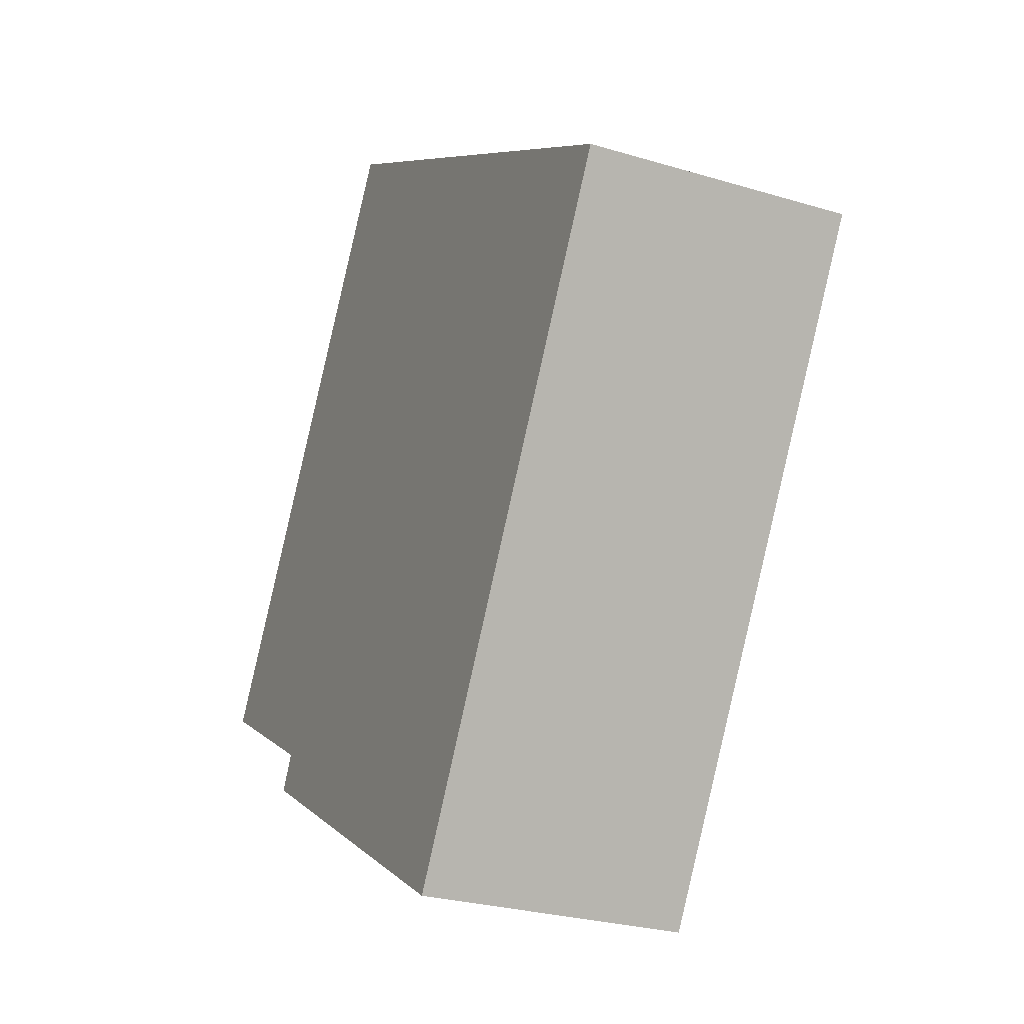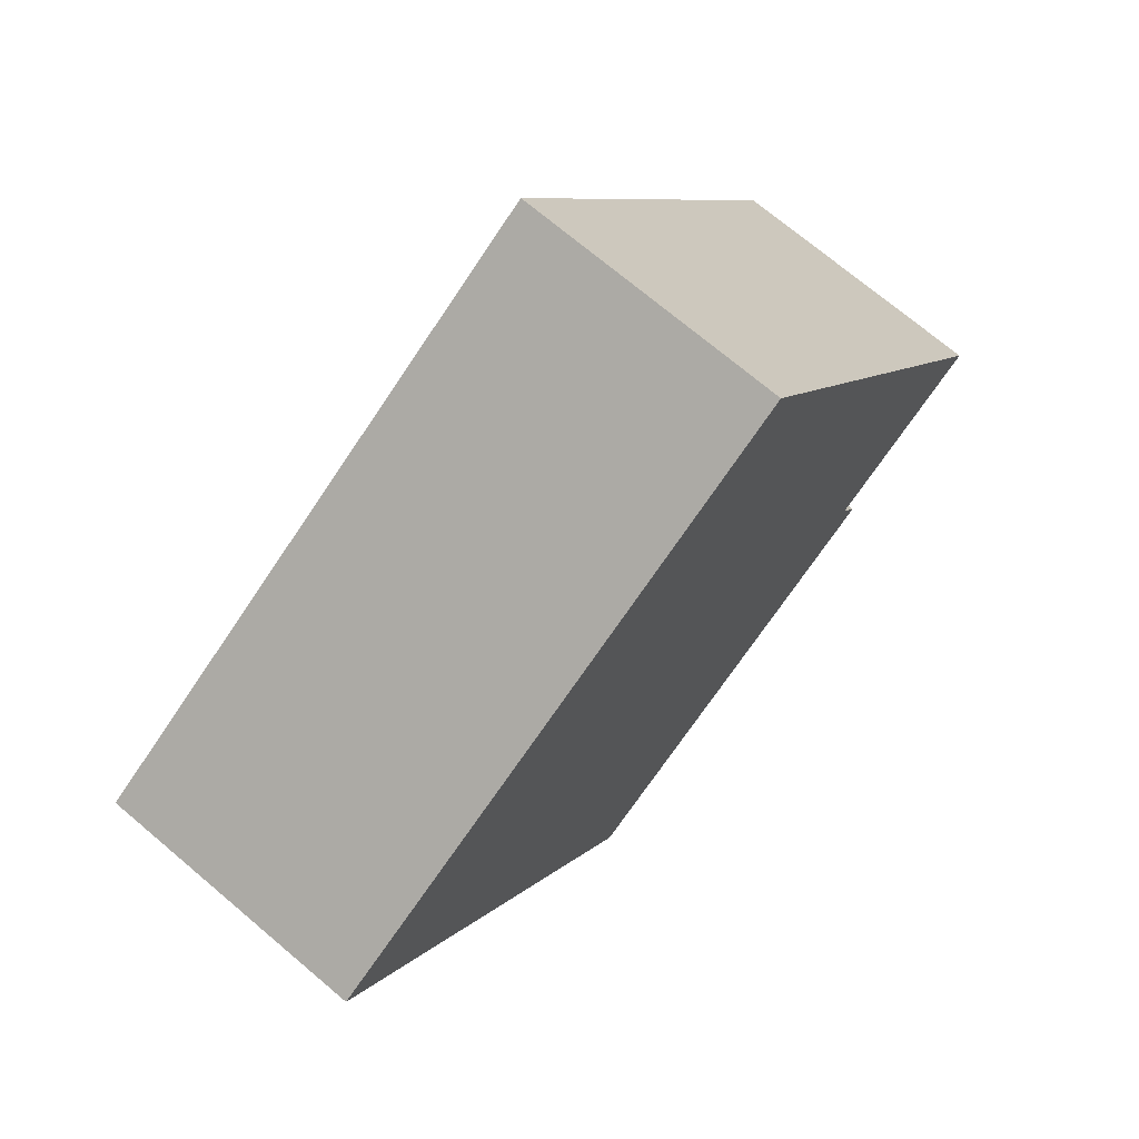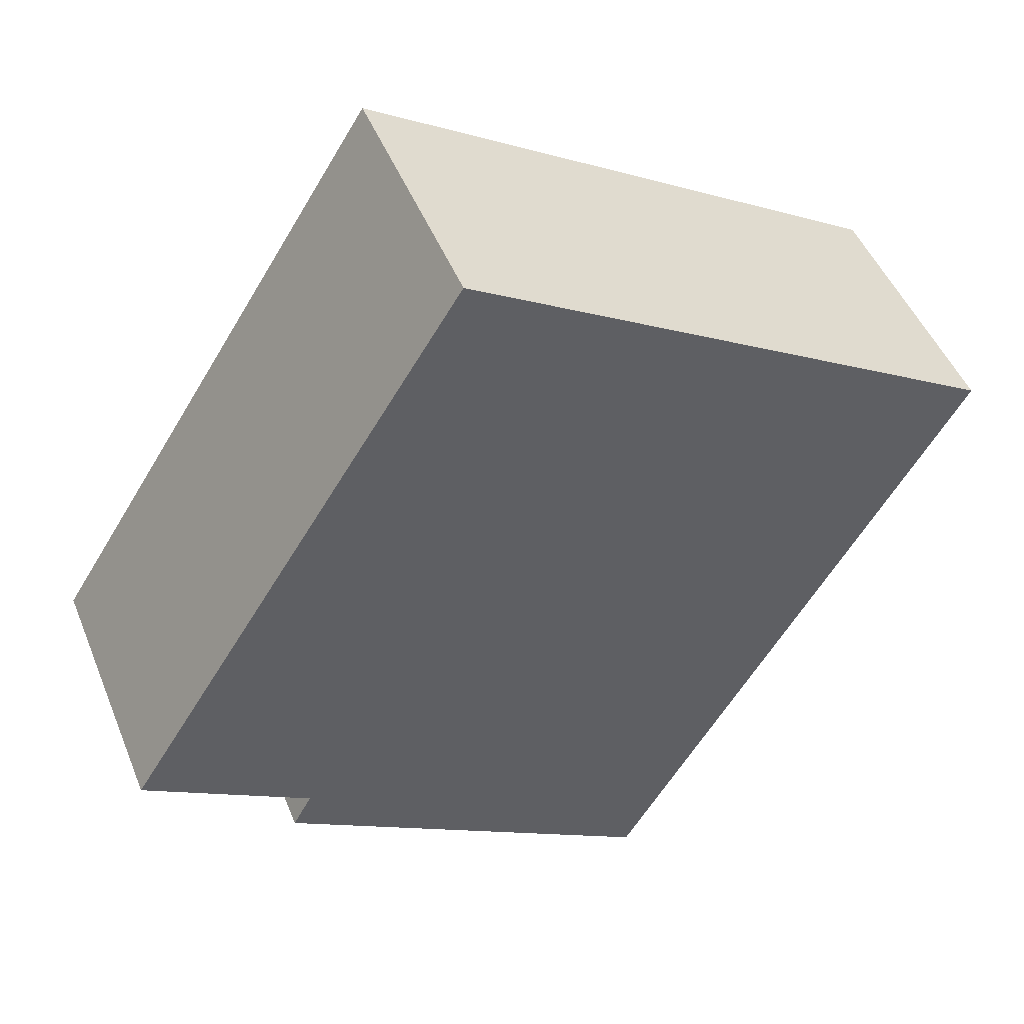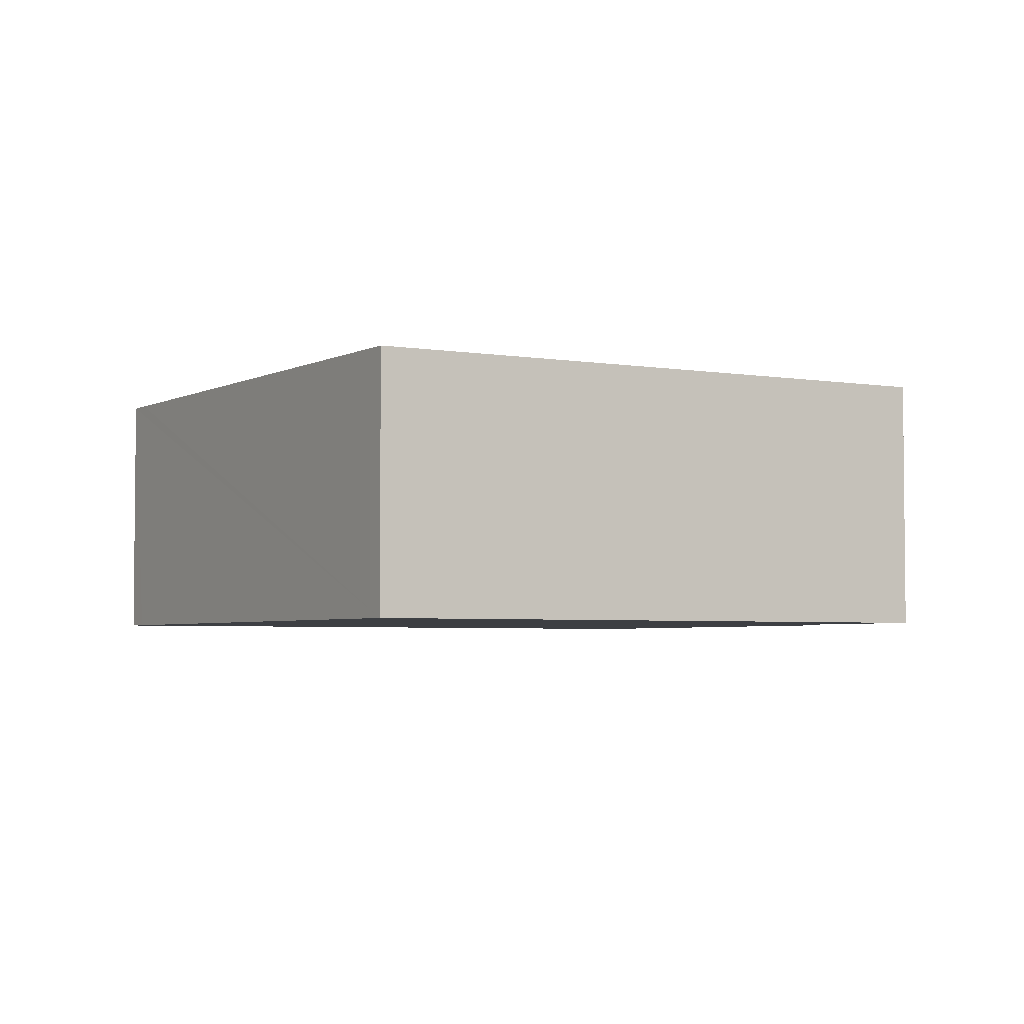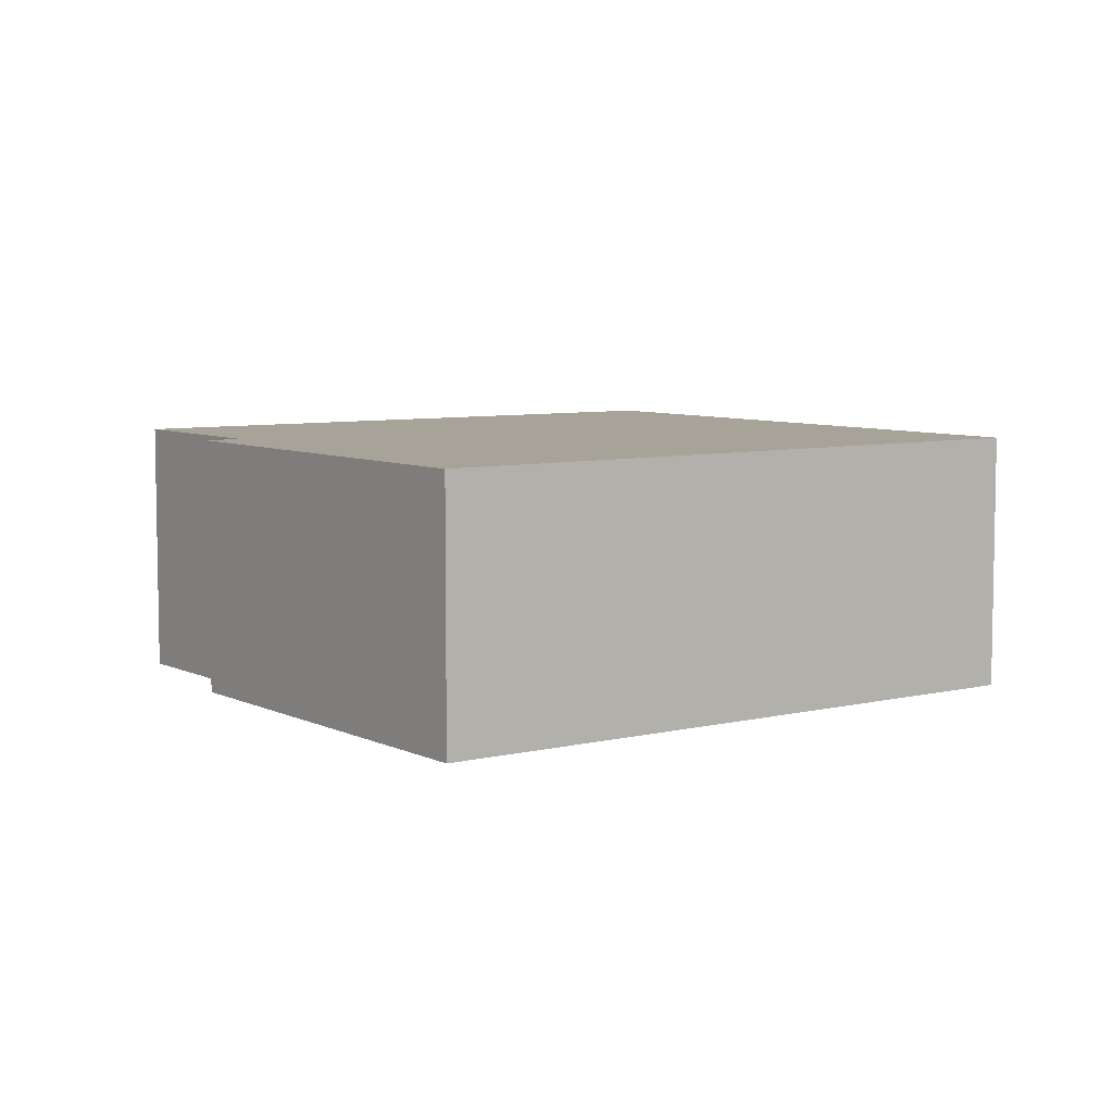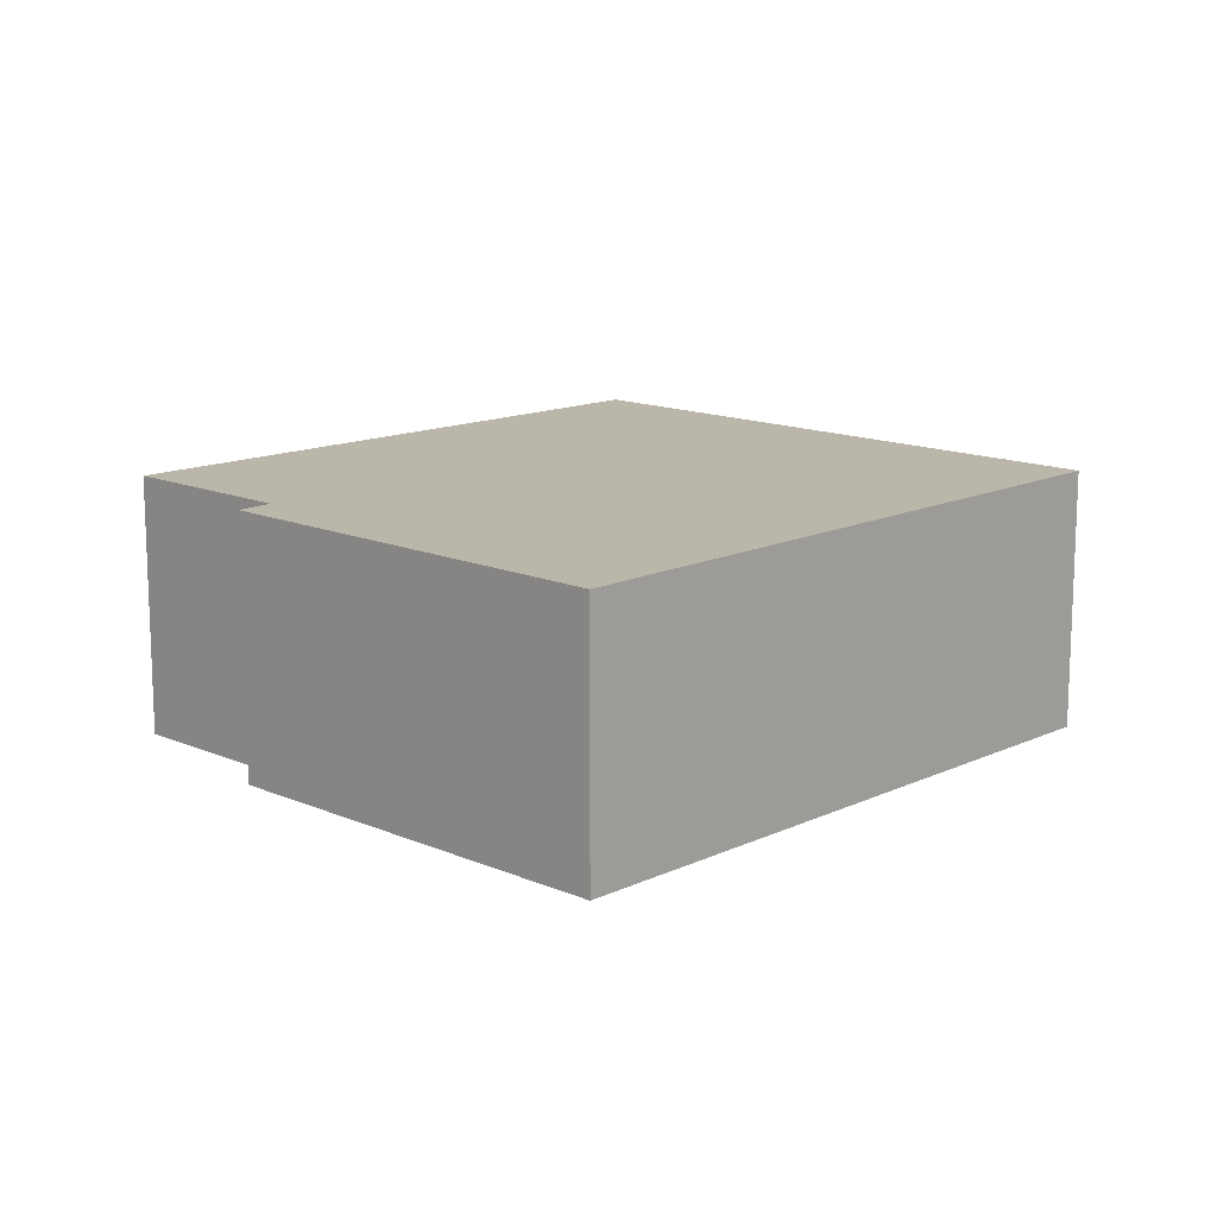
<metadata>
{"format":"obj","ext":"obj","renderer":"f3d","projection":"perspective","resolution":1024,"background":"white","views":[{"elev":-26.8,"azim":-115.2,"up":"+Z"},{"elev":71.8,"azim":-49.8,"up":"+Z"},{"elev":47.6,"azim":158.5,"up":"+Z"},{"elev":-3.8,"azim":27.7,"up":"+Y"},{"elev":6.8,"azim":-156.8,"up":"+Y"},{"elev":14.0,"azim":-167.1,"up":"+Y"}]}
</metadata>
<code>
v  3.426 2.332 -5.086
v  6.384 2.332 -2.925
v  6.548 2.332 -3.226
v  4.79 2.332 2.831
v  7.875 2.332 -2.041
v  3.149 2.332 -5.251
v  0 2.332 1.428e-16
v  0.209 2.332 0.124
v  4.79 -1.733e-16 2.831
v  7.875 1.25e-16 -2.041
v  6.384 1.791e-16 -2.925
v  6.548 1.975e-16 -3.226
v  3.426 3.114e-16 -5.086
v  3.149 3.215e-16 -5.251
v  0 0 0
v  0.209 -7.593e-18 0.124
g defaultobject
f 1 2 3
f 2 4 5
f 4 2 1
f 4 1 6
f 4 6 7
f 4 7 8
f 9 5 4
f 5 9 10
f 11 3 2
f 3 11 12
f 10 2 5
f 2 10 11
f 12 1 3
f 1 12 13
f 1 13 6
f 6 13 14
f 14 7 6
f 7 14 15
f 8 9 4
f 9 8 7
f 9 7 16
f 16 7 15
f 9 11 10
f 11 9 13
f 13 9 14
f 14 9 15
f 15 9 16
f 13 12 11

</code>
